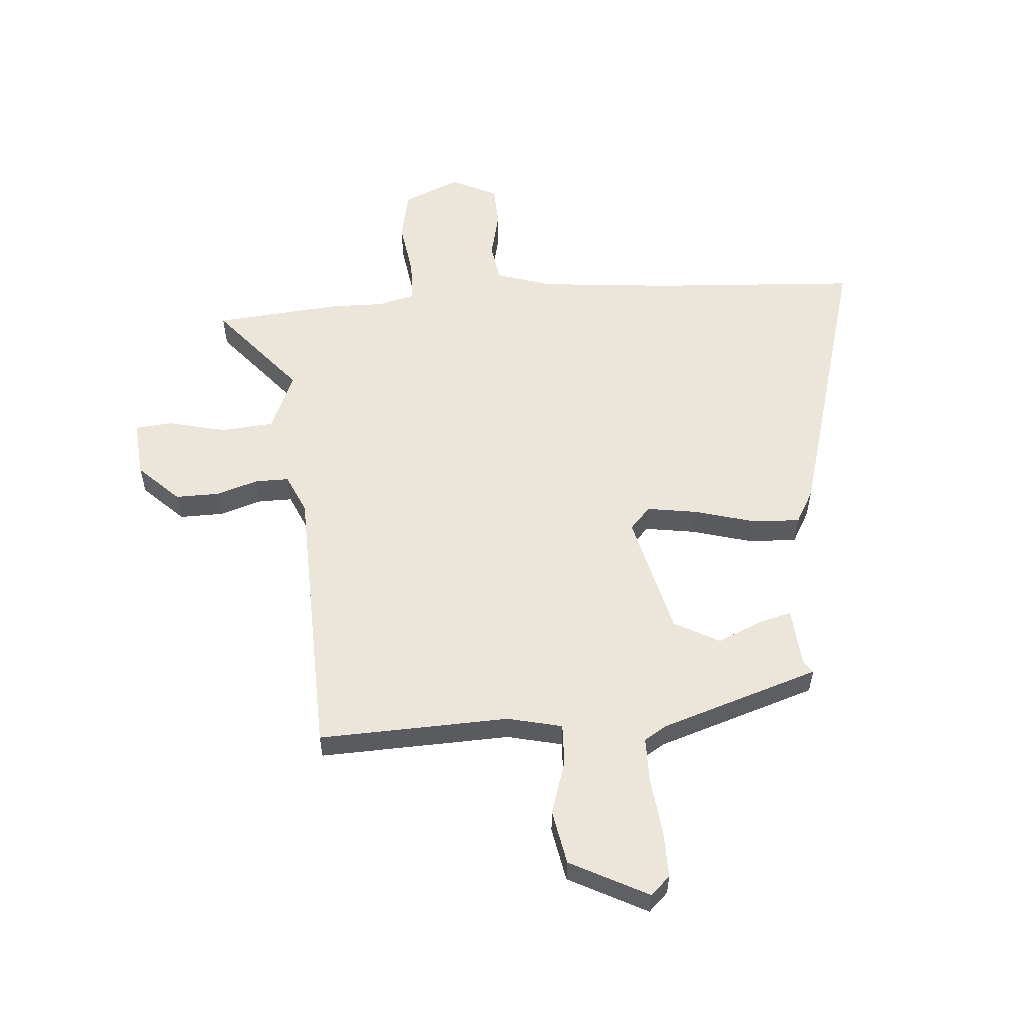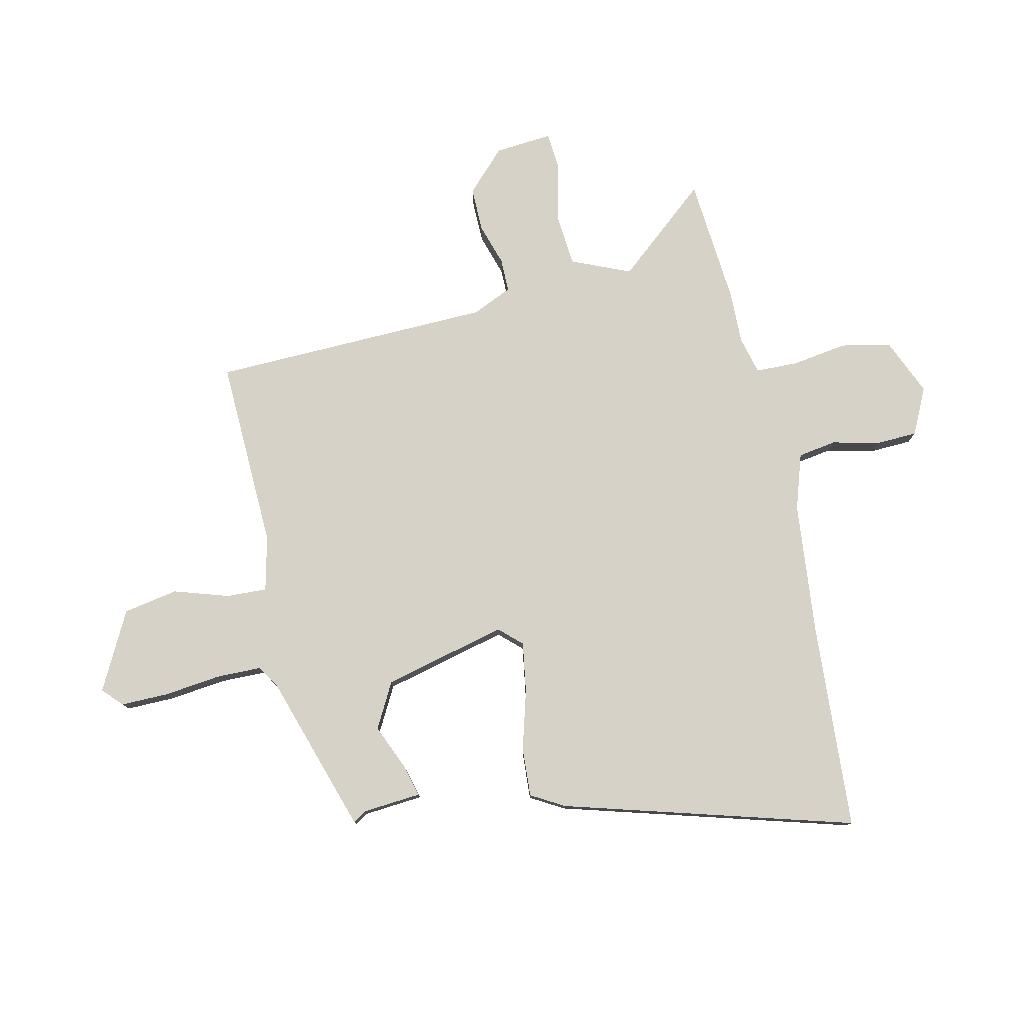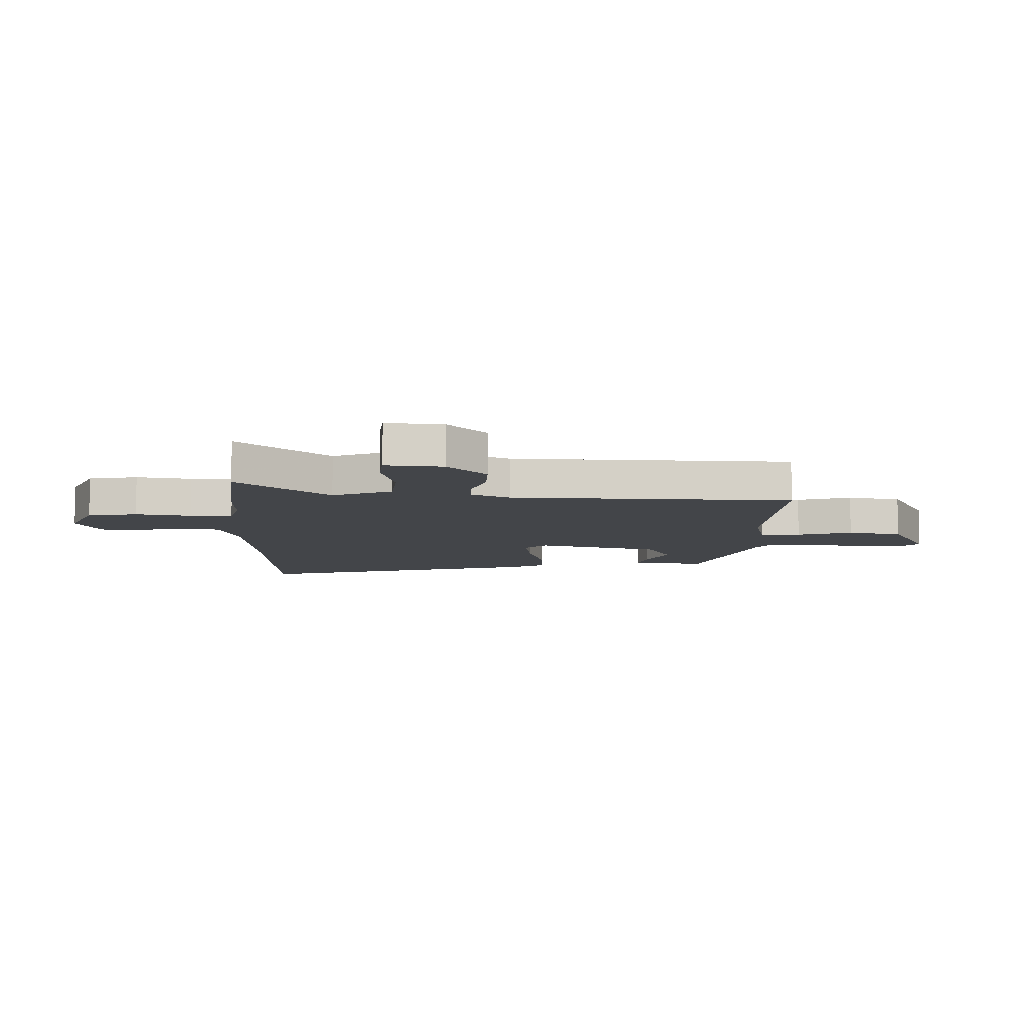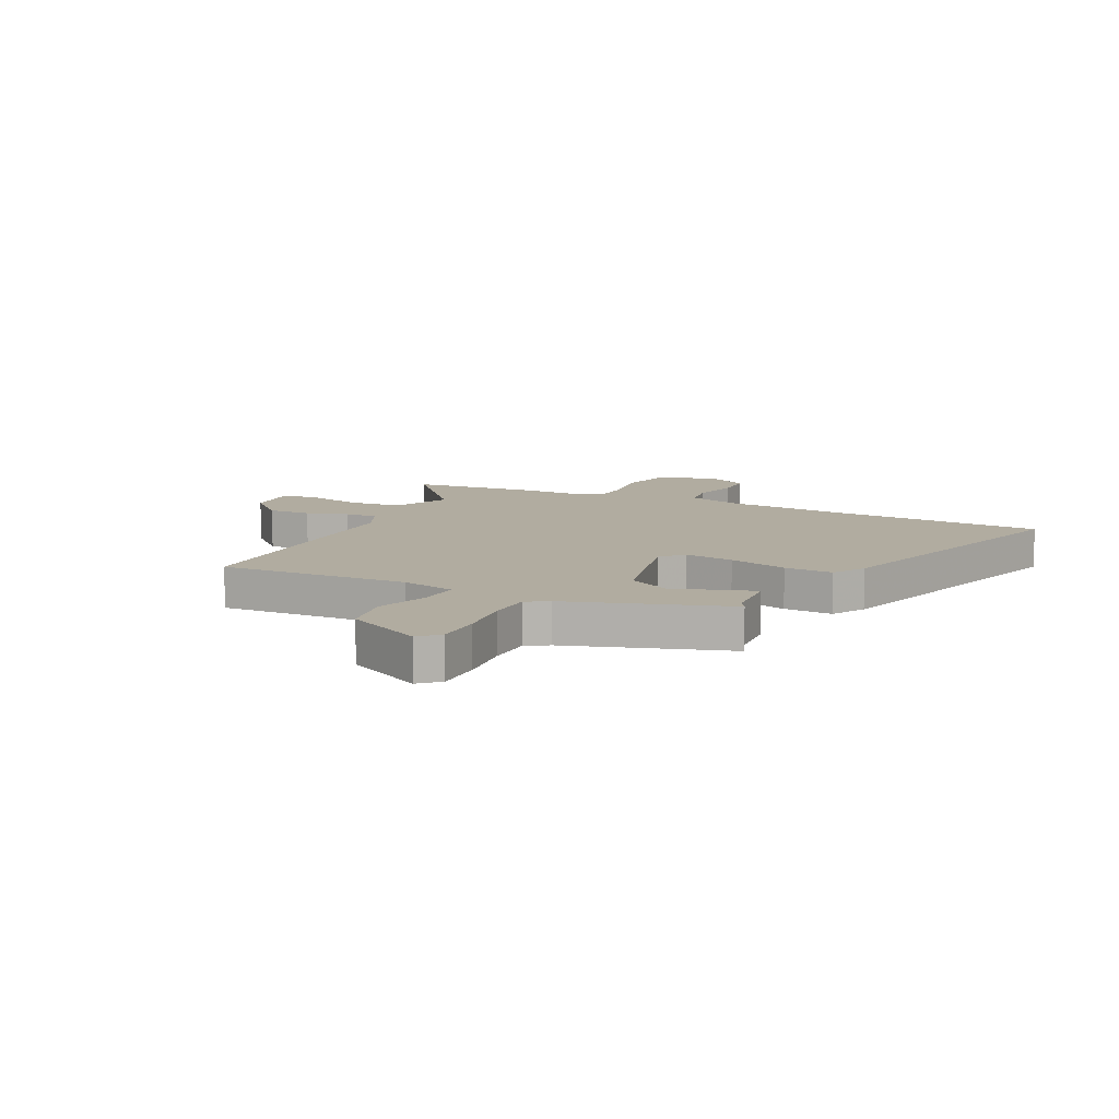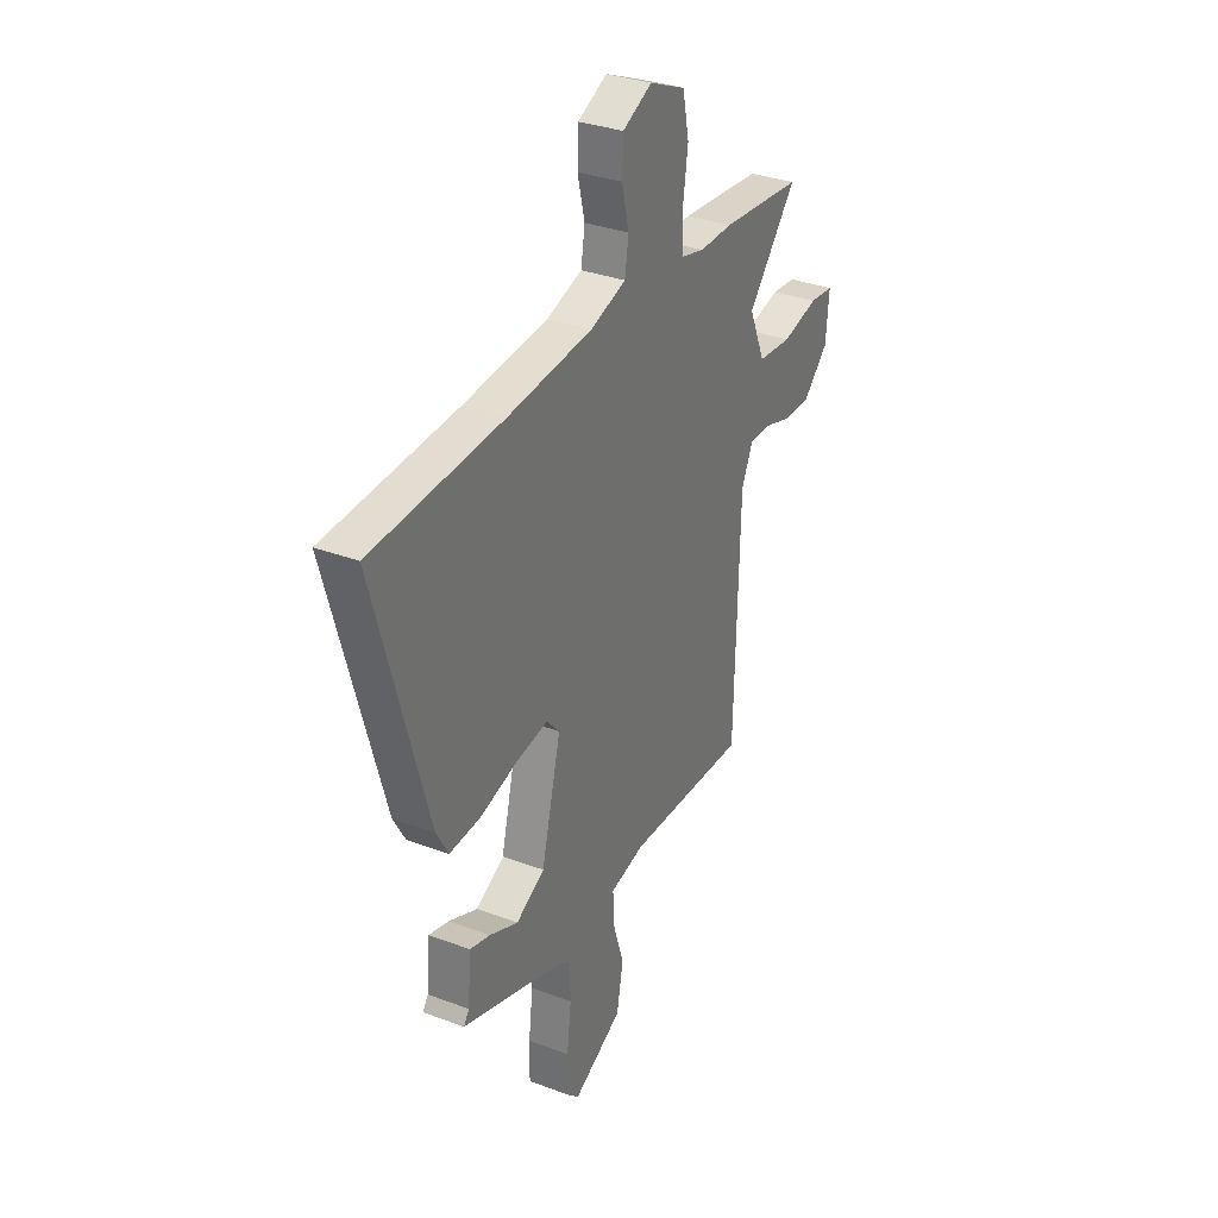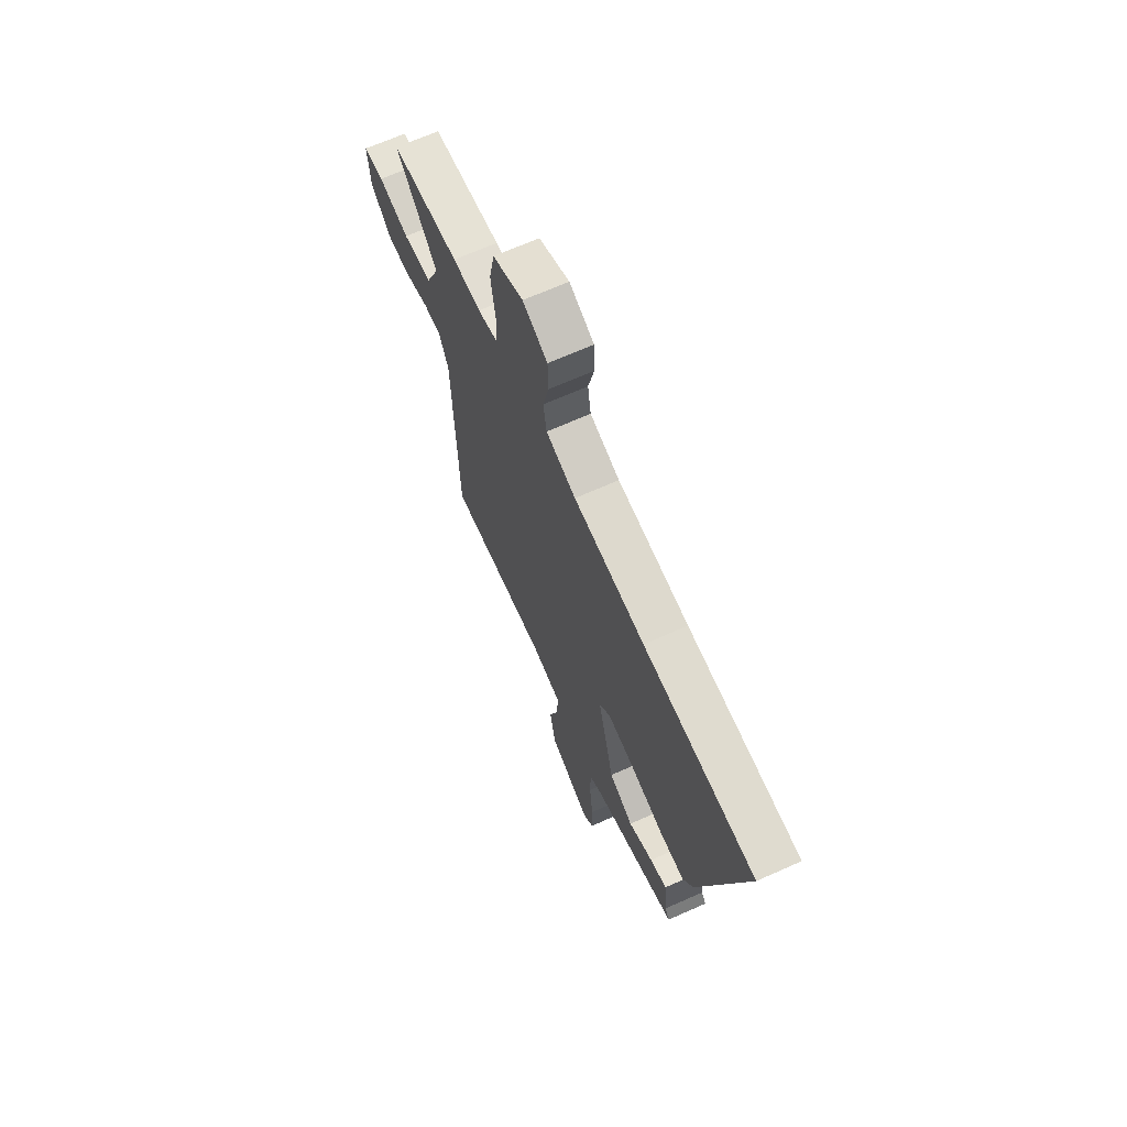
<metadata>
{"format":"obj","ext":"obj","renderer":"f3d","projection":"perspective","resolution":1024,"background":"white","views":[{"elev":56.1,"azim":175.5,"up":"+Y"},{"elev":78.6,"azim":-102.5,"up":"+Y"},{"elev":-8.6,"azim":88.0,"up":"+Y"},{"elev":10.1,"azim":-153.8,"up":"+Y"},{"elev":32.6,"azim":-62.3,"up":"+Z"},{"elev":67.4,"azim":-114.1,"up":"+Z"}]}
</metadata>
<code>
v 0.378 0.07 0.511
v 0.608 0.07 0.491
v 0.469 0.07 0.326
v 0.514 0.07 0.22
v 0.61 0.07 0.212
v 0.713 0.07 0.237
v 0.781 0.07 0.231
v 0.772 0.07 0.128
v 0.7 0.07 0.058
v 0.621 0.07 0.059
v 0.545 0.07 0.083
v 0.485 0.07 0.083
v 0.453 0.07 0.012
v 0.439 0.07 -0.492
v 0.097 0.07 -0.48
v -0.001 0.07 -0.503
v 0.002 0.07 -0.576
v 0.033 0.07 -0.674
v 0.015 0.07 -0.772
v -0.125 0.07 -0.845
v -0.16 0.07 -0.812
v -0.159 0.07 -0.726
v -0.147 0.07 -0.624
v -0.148 0.07 -0.543
v -0.188 0.07 -0.518
v -0.473 0.07 -0.426
v -0.458 0.07 -0.403
v -0.449 0.07 -0.297
v -0.392 0.07 -0.312
v -0.31 0.07 -0.347
v -0.229 0.07 -0.303
v -0.174 0.07 -0.082
v -0.211 0.07 -0.042
v -0.301 0.07 -0.056
v -0.408 0.07 -0.086
v -0.496 0.07 -0.091
v -0.53 0.07 -0.031
v -0.678 0.07 0.489
v -0.305 0.07 0.512
v -0.067 0.07 0.535
v 0.033 0.07 0.567
v 0.044 0.07 0.636
v 0.024 0.07 0.721
v 0.027 0.07 0.795
v 0.11 0.07 0.835
v 0.212 0.07 0.791
v 0.23 0.07 0.702
v 0.215 0.07 0.602
v 0.217 0.07 0.526
v 0.284 0.07 0.509
v 0.378 0 0.511
v 0.608 0 0.491
v 0.469 0 0.326
v 0.514 0 0.22
v 0.61 0 0.212
v 0.713 0 0.237
v 0.781 0 0.231
v 0.772 0 0.128
v 0.7 0 0.058
v 0.621 0 0.059
v 0.545 0 0.083
v 0.485 0 0.083
v 0.453 0 0.012
v 0.439 0 -0.492
v 0.097 0 -0.48
v -0.001 0 -0.503
v 0.002 0 -0.576
v 0.033 0 -0.674
v 0.015 0 -0.772
v -0.125 0 -0.845
v -0.16 0 -0.812
v -0.159 0 -0.726
v -0.147 0 -0.624
v -0.148 0 -0.543
v -0.188 0 -0.518
v -0.473 0 -0.426
v -0.458 0 -0.403
v -0.449 0 -0.297
v -0.392 0 -0.312
v -0.31 0 -0.347
v -0.229 0 -0.303
v -0.174 0 -0.082
v -0.211 0 -0.042
v -0.301 0 -0.056
v -0.408 0 -0.086
v -0.496 0 -0.091
v -0.53 0 -0.031
v -0.678 0 0.489
v -0.305 0 0.512
v -0.067 0 0.535
v 0.033 0 0.567
v 0.044 0 0.636
v 0.024 0 0.721
v 0.027 0 0.795
v 0.11 0 0.835
v 0.212 0 0.791
v 0.23 0 0.702
v 0.215 0 0.602
v 0.217 0 0.526
v 0.284 0 0.509
f 45 46 47 48
f 45 48 49
f 42 43 44 45
f 41 42 45 49
f 40 41 49 50
f 36 37 38 39
f 34 35 36 39
f 33 34 39 40
f 32 33 40 50
f 27 28 29 30
f 25 26 27 30
f 24 25 30 31
f 20 21 22 23
f 20 23 24
f 17 18 19 20
f 16 17 20 24
f 13 14 15
f 12 13 15 16
f 8 9 10 11
f 8 11 12
f 5 6 7 8
f 4 5 8 12
f 3 4 12 16
f 1 2 3
f 24 31 32 50
f 16 24 50
f 1 3 16 50
f 98 97 96 95
f 99 98 95
f 95 94 93 92
f 99 95 92 91
f 100 99 91 90
f 89 88 87 86
f 89 86 85 84
f 90 89 84 83
f 100 90 83 82
f 80 79 78 77
f 80 77 76 75
f 81 80 75 74
f 73 72 71 70
f 74 73 70
f 70 69 68 67
f 74 70 67 66
f 65 64 63
f 66 65 63 62
f 61 60 59 58
f 62 61 58
f 58 57 56 55
f 62 58 55 54
f 66 62 54 53
f 53 52 51
f 100 82 81 74
f 100 74 66
f 100 66 53 51
f 1 51 52 2
f 2 52 53 3
f 3 53 54 4
f 4 54 55 5
f 5 55 56 6
f 6 56 57 7
f 7 57 58 8
f 8 58 59 9
f 9 59 60 10
f 10 60 61 11
f 11 61 62 12
f 12 62 63 13
f 13 63 64 14
f 14 64 65 15
f 15 65 66 16
f 16 66 67 17
f 17 67 68 18
f 18 68 69 19
f 19 69 70 20
f 20 70 71 21
f 21 71 72 22
f 22 72 73 23
f 23 73 74 24
f 24 74 75 25
f 25 75 76 26
f 26 76 77 27
f 27 77 78 28
f 28 78 79 29
f 29 79 80 30
f 30 80 81 31
f 31 81 82 32
f 32 82 83 33
f 33 83 84 34
f 34 84 85 35
f 35 85 86 36
f 36 86 87 37
f 37 87 88 38
f 38 88 89 39
f 39 89 90 40
f 40 90 91 41
f 41 91 92 42
f 42 92 93 43
f 43 93 94 44
f 44 94 95 45
f 45 95 96 46
f 46 96 97 47
f 47 97 98 48
f 48 98 99 49
f 49 99 100 50
f 50 100 51 1

</code>
